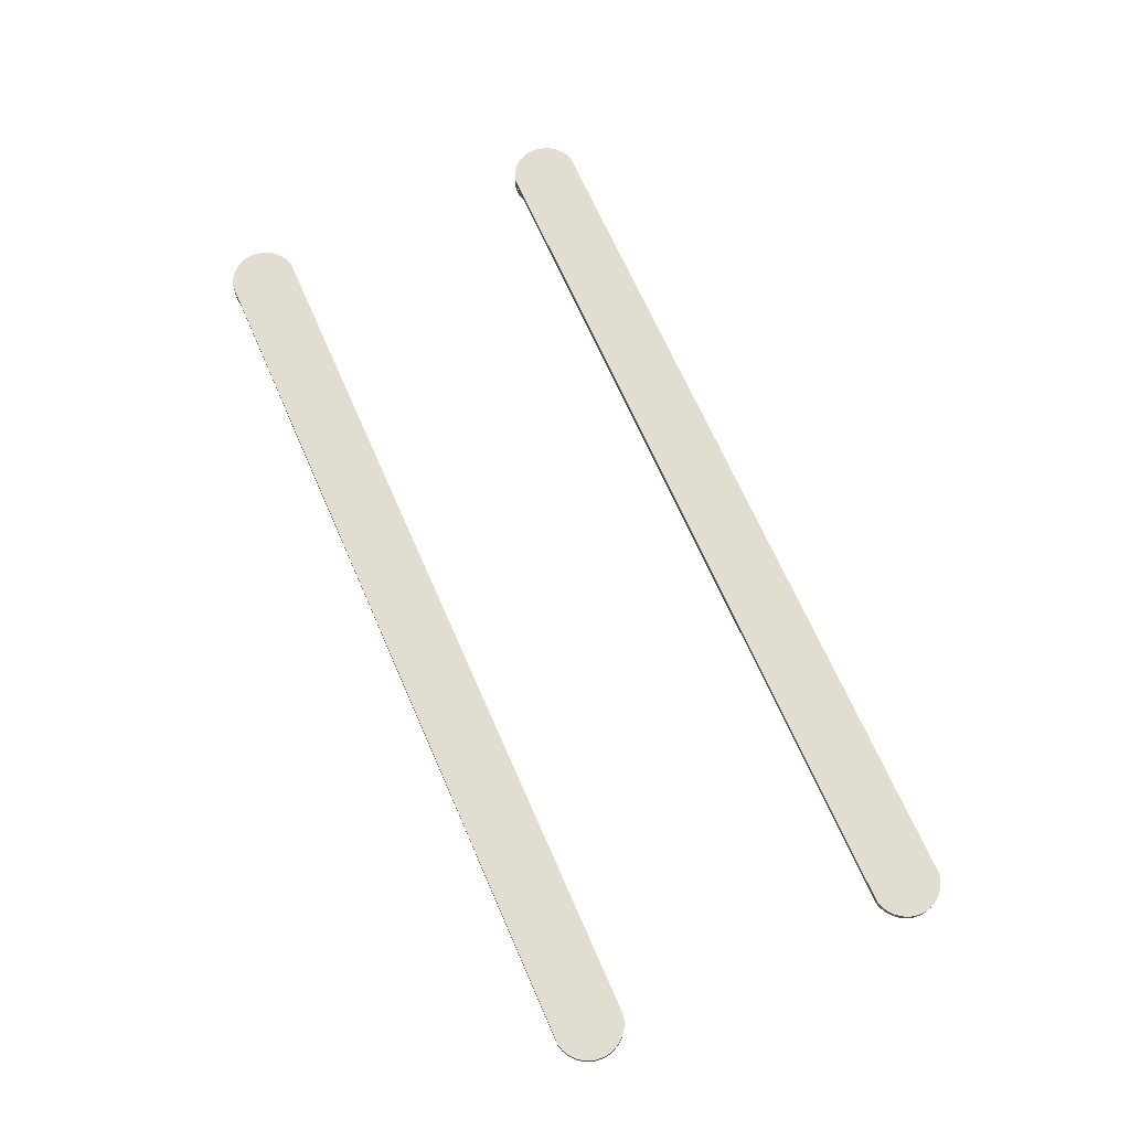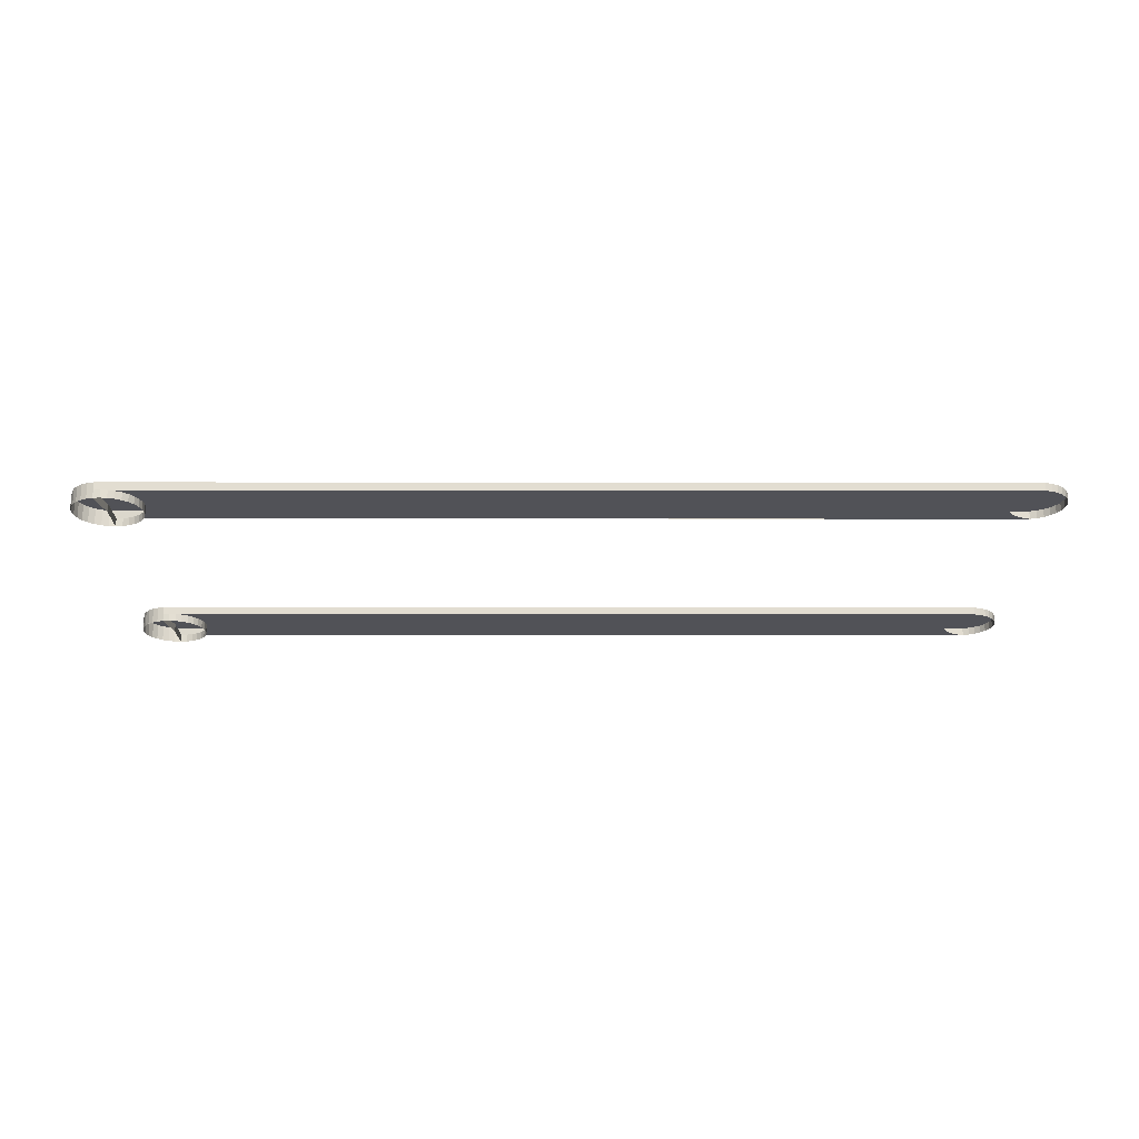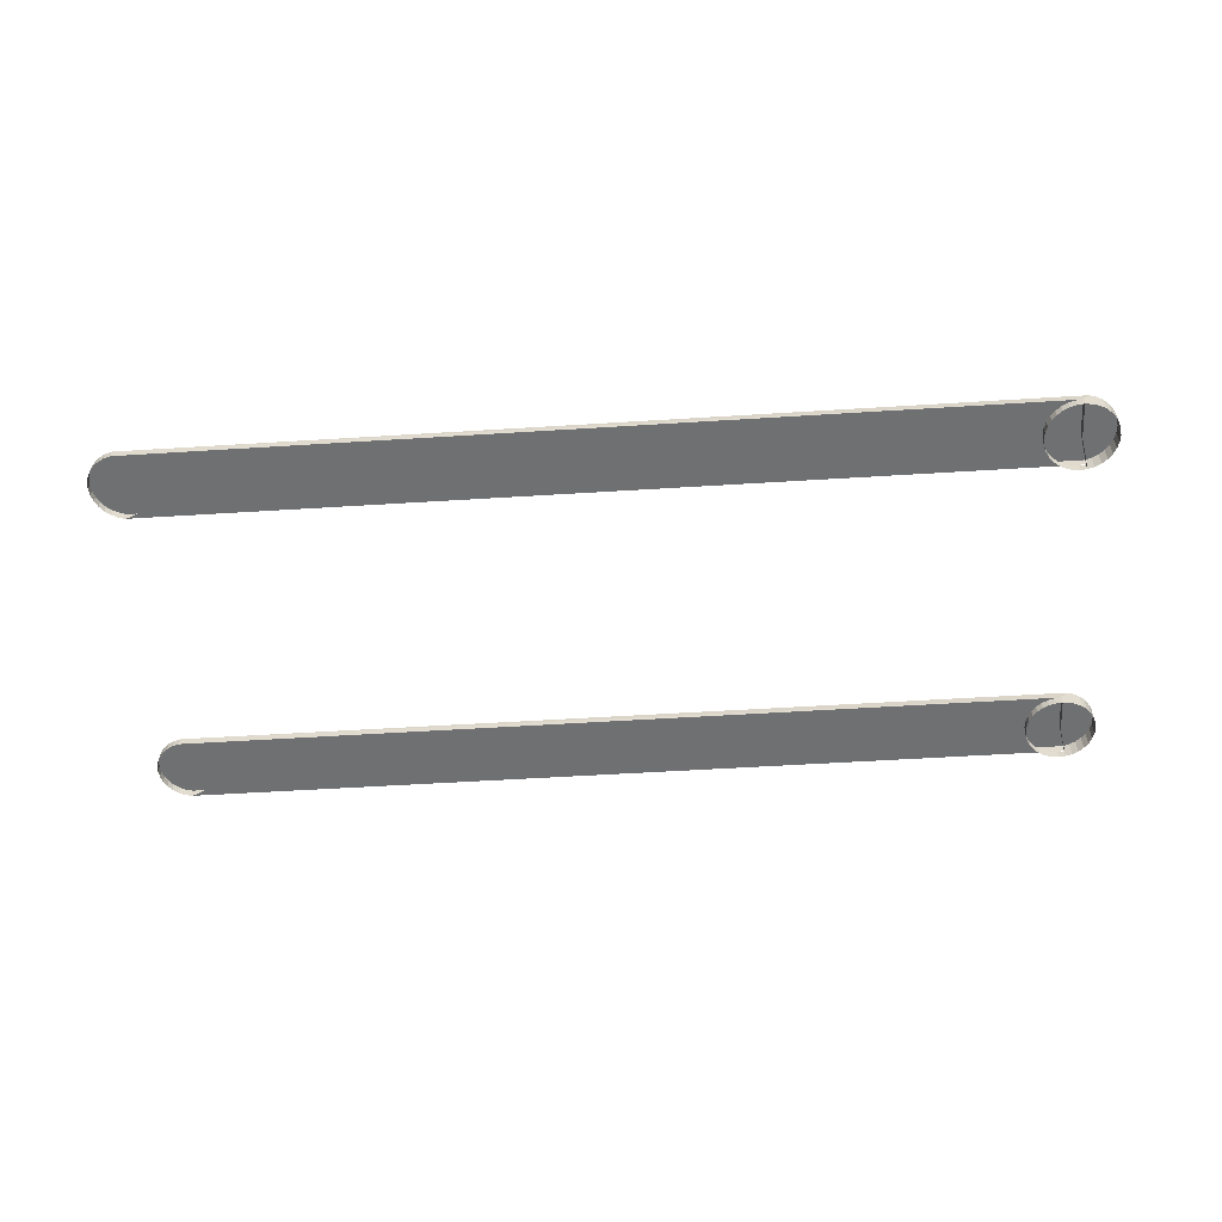
<metadata>
{"format":"obj","ext":"obj","renderer":"f3d","projection":"perspective","resolution":1024,"background":"white","views":[{"elev":68.6,"azim":66.3,"up":"+Y"},{"elev":-21.4,"azim":-0.1,"up":"+Y"},{"elev":-54.9,"azim":-176.2,"up":"+Y"}]}
</metadata>
<code>
v -0.4407 1.78 -0.3862
v -0.4361 1.78 -0.3806
v -0.4326 1.78 -0.3742
v -0.4305 1.78 -0.3672
v -0.4298 1.78 -0.36
v -0.4305 1.78 -0.3528
v -0.4326 1.78 -0.3458
v -0.4361 1.78 -0.3394
v -0.4407 1.78 -0.3338
v -0.4463 1.78 -0.3292
v -0.4527 1.78 -0.3258
v -0.4596 1.78 -0.3237
v -0.4668 1.78 -0.323
v -0.474 1.78 -0.3237
v -0.481 1.78 -0.3258
v -0.4874 1.78 -0.3292
v -0.493 1.78 -0.3338
v -0.4976 1.78 -0.3394
v -0.501 1.78 -0.3458
v -0.5031 1.78 -0.3528
v -0.5038 1.78 -0.36
v -0.5031 1.78 -0.3672
v -0.501 1.78 -0.3742
v -0.4976 1.78 -0.3806
v -0.493 1.78 -0.3862
v -0.4874 1.78 -0.3908
v -0.481 1.78 -0.3942
v -0.474 1.78 -0.3963
v -0.4668 1.78 -0.397
v -0.4596 1.78 -0.3963
v -0.4527 1.78 -0.3942
v -0.4463 1.78 -0.3908
v -0.4668 1.78 -0.36
v -0.474 1.797 -0.3237
v -0.481 1.797 -0.3258
v -0.4874 1.797 -0.3292
v -0.493 1.797 -0.3338
v -0.4976 1.797 -0.3394
v -0.501 1.797 -0.3458
v -0.5031 1.797 -0.3528
v -0.5038 1.797 -0.36
v -0.5031 1.797 -0.3672
v -0.501 1.797 -0.3742
v -0.4976 1.797 -0.3806
v -0.493 1.797 -0.3862
v -0.4874 1.797 -0.3908
v -0.481 1.797 -0.3942
v -0.474 1.797 -0.3963
v -0.4668 1.789 -0.36
v -0.4463 1.789 -0.3908
v -0.4527 1.789 -0.3942
v -0.4596 1.789 -0.3963
v -0.4668 1.789 -0.397
v -0.474 1.789 -0.3237
v -0.4668 1.789 -0.323
v -0.4596 1.789 -0.3237
v -0.4527 1.789 -0.3258
v -0.4463 1.789 -0.3292
v -0.4407 1.789 -0.3338
v -0.4361 1.789 -0.3394
v -0.4326 1.789 -0.3458
v -0.4305 1.789 -0.3528
v -0.4298 1.789 -0.36
v -0.4305 1.789 -0.3672
v -0.4326 1.789 -0.3742
v -0.4361 1.789 -0.3806
v -0.4407 1.789 -0.3862
v -0.4407 1.789 -0.3862
v -0.4361 1.789 -0.3806
v -0.4326 1.789 -0.3742
v -0.4305 1.789 -0.3672
v -0.4298 1.789 -0.36
v -0.4305 1.789 -0.3528
v -0.4326 1.789 -0.3458
v -0.4361 1.789 -0.3394
v -0.4407 1.789 -0.3338
v -0.4463 1.789 -0.3292
v -0.4527 1.789 -0.3258
v -0.4596 1.789 -0.3237
v -0.4668 1.789 -0.323
v -0.474 1.789 -0.3237
v -0.4668 1.789 -0.397
v -0.4596 1.789 -0.3963
v -0.4527 1.789 -0.3942
v -0.4463 1.789 -0.3908
v -0.4668 1.789 -0.36
v -0.474 1.797 -0.3963
v -0.481 1.797 -0.3942
v -0.4874 1.797 -0.3908
v -0.493 1.797 -0.3862
v -0.4976 1.797 -0.3806
v -0.501 1.797 -0.3742
v -0.5031 1.797 -0.3672
v -0.5038 1.797 -0.36
v -0.5031 1.797 -0.3528
v -0.501 1.797 -0.3458
v -0.4976 1.797 -0.3394
v -0.493 1.797 -0.3338
v -0.4874 1.797 -0.3292
v -0.481 1.797 -0.3258
v -0.474 1.797 -0.3237
v 0.4754 1.797 -0.3237
v 0.4823 1.797 -0.3258
v 0.4887 1.797 -0.3292
v 0.4943 1.797 -0.3338
v 0.4989 1.797 -0.3394
v 0.5023 1.797 -0.3458
v 0.5044 1.797 -0.3528
v 0.5051 1.797 -0.36
v 0.5044 1.797 -0.3672
v 0.5023 1.797 -0.3742
v 0.4989 1.797 -0.3806
v 0.4943 1.797 -0.3862
v 0.4887 1.797 -0.3908
v 0.4823 1.797 -0.3942
v 0.4754 1.797 -0.3963
v 0.462 1.789 -0.3908
v 0.4684 1.789 -0.3942
v 0.4754 1.789 -0.3963
v 0.4754 1.789 -0.3237
v 0.4684 1.789 -0.3258
v 0.462 1.789 -0.3292
v 0.4564 1.789 -0.3338
v 0.4518 1.789 -0.3394
v 0.4484 1.789 -0.3458
v 0.4463 1.789 -0.3528
v 0.4456 1.789 -0.36
v 0.4463 1.789 -0.3672
v 0.4484 1.789 -0.3742
v 0.4518 1.789 -0.3806
v 0.4564 1.789 -0.3862
v 0.4754 1.797 -0.3237
v 0.4823 1.797 -0.3258
v 0.4887 1.797 -0.3292
v 0.4943 1.797 -0.3338
v 0.4989 1.797 -0.3394
v 0.5023 1.797 -0.3458
v 0.5044 1.797 -0.3528
v 0.5051 1.797 -0.36
v 0.5044 1.797 -0.3672
v 0.5023 1.797 -0.3742
v 0.4989 1.797 -0.3806
v 0.4943 1.797 -0.3862
v 0.4887 1.797 -0.3908
v 0.4823 1.797 -0.3942
v 0.4754 1.797 -0.3963
v 0.4754 1.789 -0.3963
v 0.4823 1.789 -0.3942
v 0.4887 1.789 -0.3908
v 0.4943 1.789 -0.3862
v 0.4989 1.789 -0.3806
v 0.5023 1.789 -0.3742
v 0.5044 1.789 -0.3672
v 0.5051 1.789 -0.36
v 0.5044 1.789 -0.3528
v 0.5023 1.789 -0.3458
v 0.4989 1.789 -0.3394
v 0.4943 1.789 -0.3338
v 0.4887 1.789 -0.3292
v 0.4823 1.789 -0.3258
v 0.4754 1.789 -0.3237
v 0.4754 1.789 -0.3963
v 0.4823 1.789 -0.3942
v 0.4887 1.789 -0.3908
v 0.4943 1.789 -0.3862
v 0.4989 1.789 -0.3806
v 0.5023 1.789 -0.3742
v 0.5044 1.789 -0.3672
v 0.5051 1.789 -0.36
v 0.5044 1.789 -0.3528
v 0.5023 1.789 -0.3458
v 0.4989 1.789 -0.3394
v 0.4943 1.789 -0.3338
v 0.4887 1.789 -0.3292
v 0.4823 1.789 -0.3258
v 0.4754 1.789 -0.3237
v -0.4407 1.78 -0.02616
v -0.4361 1.78 -0.02056
v -0.4326 1.78 -0.01416
v -0.4305 1.78 -0.007218
v -0.4298 1.78 0
v -0.4305 1.78 0.007218
v -0.4326 1.78 0.01416
v -0.4361 1.78 0.02056
v -0.4407 1.78 0.02616
v -0.4463 1.78 0.03076
v -0.4527 1.78 0.03418
v -0.4596 1.78 0.03629
v -0.4668 1.78 0.037
v -0.474 1.78 0.03629
v -0.481 1.78 0.03418
v -0.4874 1.78 0.03076
v -0.493 1.78 0.02616
v -0.4976 1.78 0.02056
v -0.501 1.78 0.01416
v -0.5031 1.78 0.007218
v -0.5038 1.78 0
v -0.5031 1.78 -0.007218
v -0.501 1.78 -0.01416
v -0.4976 1.78 -0.02056
v -0.493 1.78 -0.02616
v -0.4874 1.78 -0.03076
v -0.481 1.78 -0.03418
v -0.474 1.78 -0.03629
v -0.4668 1.78 -0.037
v -0.4596 1.78 -0.03629
v -0.4527 1.78 -0.03418
v -0.4463 1.78 -0.03077
v -0.4668 1.78 -0
v -0.474 1.797 0.03629
v -0.481 1.797 0.03418
v -0.4874 1.797 0.03076
v -0.493 1.797 0.02616
v -0.4976 1.797 0.02056
v -0.501 1.797 0.01416
v -0.5031 1.797 0.007218
v -0.5038 1.797 0
v -0.5031 1.797 -0.007218
v -0.501 1.797 -0.01416
v -0.4976 1.797 -0.02056
v -0.493 1.797 -0.02616
v -0.4874 1.797 -0.03076
v -0.481 1.797 -0.03418
v -0.474 1.797 -0.03629
v -0.4668 1.788 -0
v -0.4463 1.788 -0.03077
v -0.4527 1.788 -0.03418
v -0.4596 1.788 -0.03629
v -0.4668 1.788 -0.037
v -0.474 1.788 0.03629
v -0.4668 1.788 0.037
v -0.4596 1.788 0.03629
v -0.4527 1.788 0.03418
v -0.4463 1.788 0.03076
v -0.4407 1.788 0.02616
v -0.4361 1.788 0.02056
v -0.4326 1.788 0.01416
v -0.4305 1.788 0.007218
v -0.4298 1.788 0
v -0.4305 1.788 -0.007218
v -0.4326 1.788 -0.01416
v -0.4361 1.788 -0.02056
v -0.4407 1.788 -0.02616
v -0.4407 1.788 -0.02616
v -0.4361 1.788 -0.02056
v -0.4326 1.788 -0.01416
v -0.4305 1.788 -0.007218
v -0.4298 1.788 0
v -0.4305 1.788 0.007218
v -0.4326 1.788 0.01416
v -0.4361 1.788 0.02056
v -0.4407 1.788 0.02616
v -0.4463 1.788 0.03076
v -0.4527 1.788 0.03418
v -0.4596 1.788 0.03629
v -0.4668 1.788 0.037
v -0.474 1.788 0.03629
v -0.4668 1.788 -0.037
v -0.4596 1.788 -0.03629
v -0.4527 1.788 -0.03418
v -0.4463 1.788 -0.03077
v -0.4668 1.788 -0
v -0.474 1.797 -0.03629
v -0.481 1.797 -0.03418
v -0.4874 1.797 -0.03076
v -0.493 1.797 -0.02616
v -0.4976 1.797 -0.02056
v -0.501 1.797 -0.01416
v -0.5031 1.797 -0.007218
v -0.5038 1.797 0
v -0.5031 1.797 0.007218
v -0.501 1.797 0.01416
v -0.4976 1.797 0.02056
v -0.493 1.797 0.02616
v -0.4874 1.797 0.03076
v -0.481 1.797 0.03418
v -0.474 1.797 0.03629
v 0.4754 1.797 0.03629
v 0.4823 1.797 0.03418
v 0.4887 1.797 0.03076
v 0.4943 1.797 0.02616
v 0.4989 1.797 0.02056
v 0.5023 1.797 0.01416
v 0.5044 1.797 0.007218
v 0.5051 1.797 0
v 0.5044 1.797 -0.007218
v 0.5023 1.797 -0.01416
v 0.4989 1.797 -0.02056
v 0.4943 1.797 -0.02616
v 0.4887 1.797 -0.03076
v 0.4823 1.797 -0.03418
v 0.4754 1.797 -0.03629
v 0.462 1.788 -0.03077
v 0.4684 1.788 -0.03418
v 0.4754 1.788 -0.03629
v 0.4754 1.788 0.03629
v 0.4684 1.788 0.03418
v 0.462 1.788 0.03076
v 0.4564 1.788 0.02616
v 0.4518 1.788 0.02056
v 0.4484 1.788 0.01416
v 0.4463 1.788 0.007218
v 0.4456 1.788 0
v 0.4463 1.788 -0.007218
v 0.4484 1.788 -0.01416
v 0.4518 1.788 -0.02056
v 0.4564 1.788 -0.02616
v 0.4754 1.797 0.03629
v 0.4823 1.797 0.03418
v 0.4887 1.797 0.03076
v 0.4943 1.797 0.02616
v 0.4989 1.797 0.02056
v 0.5023 1.797 0.01416
v 0.5044 1.797 0.007218
v 0.5051 1.797 0
v 0.5044 1.797 -0.007218
v 0.5023 1.797 -0.01416
v 0.4989 1.797 -0.02056
v 0.4943 1.797 -0.02616
v 0.4887 1.797 -0.03076
v 0.4823 1.797 -0.03418
v 0.4754 1.797 -0.03629
v 0.4754 1.788 -0.03629
v 0.4823 1.788 -0.03418
v 0.4887 1.788 -0.03076
v 0.4943 1.788 -0.02616
v 0.4989 1.788 -0.02056
v 0.5023 1.788 -0.01416
v 0.5044 1.788 -0.007218
v 0.5051 1.788 0
v 0.5044 1.788 0.007218
v 0.5023 1.788 0.01416
v 0.4989 1.788 0.02056
v 0.4943 1.788 0.02616
v 0.4887 1.788 0.03076
v 0.4823 1.788 0.03418
v 0.4754 1.788 0.03629
v 0.4754 1.788 -0.03629
v 0.4823 1.788 -0.03418
v 0.4887 1.788 -0.03076
v 0.4943 1.788 -0.02616
v 0.4989 1.788 -0.02056
v 0.5023 1.788 -0.01416
v 0.5044 1.788 -0.007218
v 0.5051 1.788 0
v 0.5044 1.788 0.007218
v 0.5023 1.788 0.01416
v 0.4989 1.788 0.02056
v 0.4943 1.788 0.02616
v 0.4887 1.788 0.03076
v 0.4823 1.788 0.03418
v 0.4754 1.788 0.03629
f 229 295 322
f 229 322 263
f 204 205 229
f 204 229 263
f 210 278 296
f 210 296 230
f 279 278 352
f 279 352 351
f 280 279 351
f 280 351 350
f 281 280 350
f 281 350 349
f 282 281 349
f 282 349 348
f 283 282 348
f 283 348 347
f 284 283 347
f 284 347 346
f 285 284 346
f 285 346 345
f 286 285 345
f 286 345 344
f 287 286 344
f 287 344 343
f 288 287 343
f 288 343 342
f 289 288 342
f 289 342 341
f 290 289 341
f 290 341 340
f 291 290 340
f 291 340 339
f 292 291 339
f 292 339 338
f 278 308 337
f 278 337 352
f 308 309 336
f 308 336 337
f 309 310 335
f 309 335 336
f 310 311 334
f 310 334 335
f 311 312 333
f 311 333 334
f 312 313 332
f 312 332 333
f 313 314 331
f 313 331 332
f 314 315 330
f 314 330 331
f 315 316 329
f 315 329 330
f 316 317 328
f 316 328 329
f 317 318 327
f 317 327 328
f 318 319 326
f 318 326 327
f 319 320 325
f 319 325 326
f 320 321 324
f 320 324 325
f 321 322 323
f 321 323 324
f 322 292 338
f 322 338 323
f 245 244 306
f 244 307 306
f 246 245 306
f 246 306 305
f 247 246 304
f 246 305 304
f 248 247 304
f 248 304 303
f 249 248 303
f 249 303 302
f 250 249 301
f 249 302 301
f 251 250 301
f 251 301 300
f 252 251 299
f 251 300 299
f 253 252 298
f 252 299 298
f 254 253 298
f 254 298 297
f 255 254 296
f 254 297 296
f 260 259 295
f 260 295 294
f 261 260 293
f 260 294 293
f 244 261 293
f 244 293 307
f 263 264 291
f 263 291 292
f 264 265 290
f 264 290 291
f 265 266 290
f 266 289 290
f 266 267 289
f 267 288 289
f 267 268 287
f 267 287 288
f 268 269 286
f 268 286 287
f 269 270 286
f 270 285 286
f 270 271 284
f 270 284 285
f 271 272 283
f 271 283 284
f 272 273 283
f 273 282 283
f 273 274 282
f 274 281 282
f 274 275 280
f 274 280 281
f 275 276 280
f 276 279 280
f 276 277 278
f 276 278 279
f 210 211 276
f 210 276 277
f 211 212 275
f 211 275 276
f 212 213 274
f 212 274 275
f 213 214 273
f 213 273 274
f 214 215 272
f 214 272 273
f 215 216 271
f 215 271 272
f 216 217 270
f 216 270 271
f 217 218 269
f 217 269 270
f 218 219 268
f 218 268 269
f 219 220 267
f 219 267 268
f 220 221 266
f 220 266 267
f 221 222 265
f 221 265 266
f 222 223 264
f 222 264 265
f 223 224 263
f 223 263 264
f 243 226 261
f 243 261 244
f 226 227 260
f 226 260 261
f 227 228 259
f 227 259 260
f 228 229 258
f 228 258 259
f 229 225 262
f 229 262 258
f 225 230 257
f 225 257 262
f 230 231 256
f 230 256 257
f 231 232 255
f 231 255 256
f 232 233 254
f 232 254 255
f 233 234 253
f 233 253 254
f 234 235 252
f 234 252 253
f 235 236 251
f 235 251 252
f 236 237 250
f 236 250 251
f 237 238 249
f 237 249 250
f 238 239 248
f 238 248 249
f 239 240 247
f 239 247 248
f 240 241 246
f 240 246 247
f 241 242 245
f 241 245 246
f 242 243 244
f 242 244 245
f 178 177 243
f 178 243 242
f 179 178 242
f 179 242 241
f 180 179 241
f 180 241 240
f 181 180 240
f 181 240 239
f 182 181 239
f 182 239 238
f 183 182 238
f 183 238 237
f 184 183 237
f 184 237 236
f 185 184 236
f 185 236 235
f 186 185 235
f 186 235 234
f 187 186 234
f 187 234 233
f 188 187 233
f 188 233 232
f 189 188 232
f 189 232 231
f 190 189 231
f 190 231 230
f 209 190 230
f 209 230 225
f 205 209 225
f 205 225 229
f 206 205 229
f 206 229 228
f 207 206 228
f 207 228 227
f 208 207 227
f 208 227 226
f 177 208 226
f 177 226 243
f 204 203 223
f 204 223 224
f 203 202 222
f 203 222 223
f 202 201 221
f 202 221 222
f 201 200 220
f 201 220 221
f 200 199 219
f 200 219 220
f 199 198 218
f 199 218 219
f 198 197 217
f 198 217 218
f 197 196 216
f 197 216 217
f 196 195 215
f 196 215 216
f 195 194 214
f 195 214 215
f 194 193 213
f 194 213 214
f 193 192 212
f 193 212 213
f 192 191 211
f 192 211 212
f 191 190 210
f 191 210 211
f 53 119 146
f 53 146 87
f 28 29 53
f 28 53 87
f 34 102 120
f 34 120 54
f 103 102 176
f 103 176 175
f 104 103 175
f 104 175 174
f 105 104 174
f 105 174 173
f 106 105 173
f 106 173 172
f 107 106 172
f 107 172 171
f 108 107 171
f 108 171 170
f 109 108 170
f 109 170 169
f 110 109 169
f 110 169 168
f 111 110 168
f 111 168 167
f 112 111 167
f 112 167 166
f 113 112 166
f 113 166 165
f 114 113 165
f 114 165 164
f 115 114 164
f 115 164 163
f 116 115 163
f 116 163 162
f 102 132 161
f 102 161 176
f 132 133 160
f 132 160 161
f 133 134 159
f 133 159 160
f 134 135 158
f 134 158 159
f 135 136 157
f 135 157 158
f 136 137 156
f 136 156 157
f 137 138 155
f 137 155 156
f 138 139 154
f 138 154 155
f 139 140 153
f 139 153 154
f 140 141 152
f 140 152 153
f 141 142 151
f 141 151 152
f 142 143 150
f 142 150 151
f 143 144 149
f 143 149 150
f 144 145 148
f 144 148 149
f 145 146 147
f 145 147 148
f 146 116 162
f 146 162 147
f 69 68 130
f 68 131 130
f 70 69 130
f 70 130 129
f 71 70 128
f 70 129 128
f 72 71 128
f 72 128 127
f 73 72 127
f 73 127 126
f 74 73 125
f 73 126 125
f 75 74 125
f 75 125 124
f 76 75 123
f 75 124 123
f 77 76 122
f 76 123 122
f 78 77 122
f 78 122 121
f 79 78 120
f 78 121 120
f 84 83 119
f 84 119 118
f 85 84 117
f 84 118 117
f 68 85 117
f 68 117 131
f 87 88 115
f 87 115 116
f 88 89 114
f 88 114 115
f 89 90 113
f 89 113 114
f 90 91 113
f 91 112 113
f 91 92 111
f 91 111 112
f 92 93 110
f 92 110 111
f 93 94 110
f 94 109 110
f 94 95 108
f 94 108 109
f 95 96 107
f 95 107 108
f 96 97 107
f 97 106 107
f 97 98 106
f 98 105 106
f 98 99 104
f 98 104 105
f 99 100 104
f 100 103 104
f 100 101 102
f 100 102 103
f 34 35 100
f 34 100 101
f 35 36 99
f 35 99 100
f 36 37 98
f 36 98 99
f 37 38 97
f 37 97 98
f 38 39 96
f 38 96 97
f 39 40 95
f 39 95 96
f 40 41 94
f 40 94 95
f 41 42 93
f 41 93 94
f 42 43 92
f 42 92 93
f 43 44 91
f 43 91 92
f 44 45 90
f 44 90 91
f 45 46 89
f 45 89 90
f 46 47 88
f 46 88 89
f 47 48 87
f 47 87 88
f 67 50 85
f 67 85 68
f 50 51 84
f 50 84 85
f 51 52 83
f 51 83 84
f 52 53 82
f 52 82 83
f 53 49 86
f 53 86 82
f 49 54 81
f 49 81 86
f 54 55 80
f 54 80 81
f 55 56 79
f 55 79 80
f 56 57 78
f 56 78 79
f 57 58 77
f 57 77 78
f 58 59 76
f 58 76 77
f 59 60 75
f 59 75 76
f 60 61 74
f 60 74 75
f 61 62 73
f 61 73 74
f 62 63 72
f 62 72 73
f 63 64 71
f 63 71 72
f 64 65 70
f 64 70 71
f 65 66 69
f 65 69 70
f 66 67 68
f 66 68 69
f 2 1 67
f 2 67 66
f 3 2 66
f 3 66 65
f 4 3 65
f 4 65 64
f 5 4 64
f 5 64 63
f 6 5 63
f 6 63 62
f 7 6 62
f 7 62 61
f 8 7 61
f 8 61 60
f 9 8 60
f 9 60 59
f 10 9 59
f 10 59 58
f 11 10 58
f 11 58 57
f 12 11 57
f 12 57 56
f 13 12 56
f 13 56 55
f 14 13 55
f 14 55 54
f 33 14 54
f 33 54 49
f 29 33 49
f 29 49 53
f 30 29 53
f 30 53 52
f 31 30 52
f 31 52 51
f 32 31 51
f 32 51 50
f 1 32 50
f 1 50 67
f 28 27 47
f 28 47 48
f 27 26 46
f 27 46 47
f 26 25 45
f 26 45 46
f 25 24 44
f 25 44 45
f 24 23 43
f 24 43 44
f 23 22 42
f 23 42 43
f 22 21 41
f 22 41 42
f 21 20 40
f 21 40 41
f 20 19 39
f 20 39 40
f 19 18 38
f 19 38 39
f 18 17 37
f 18 37 38
f 17 16 36
f 17 36 37
f 16 15 35
f 16 35 36
f 15 14 34
f 15 34 35

</code>
